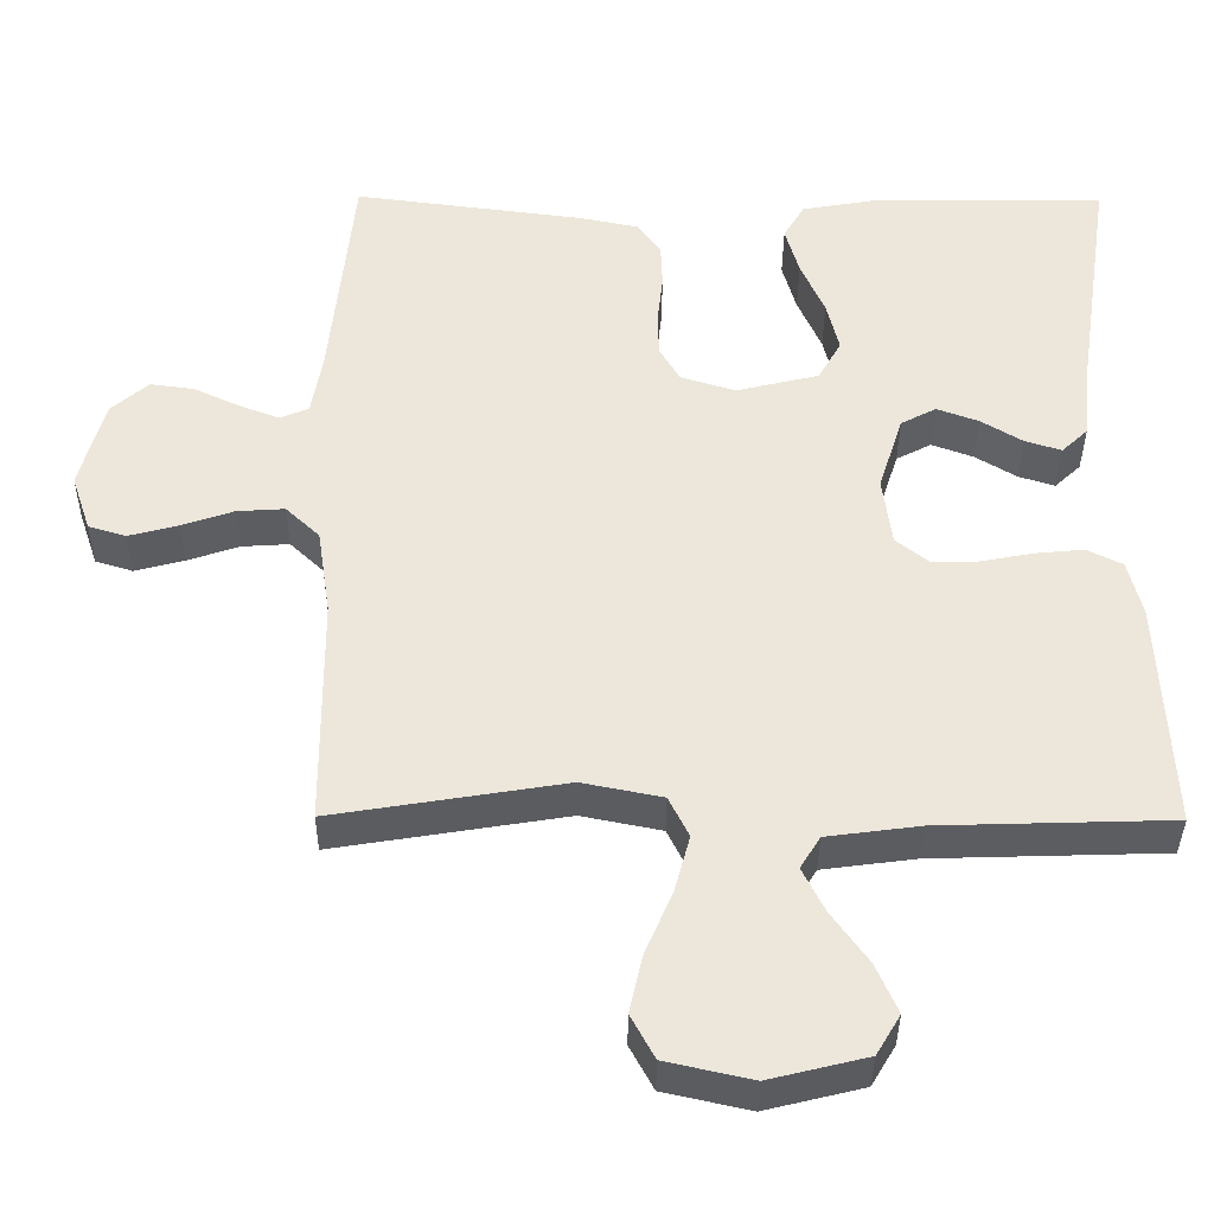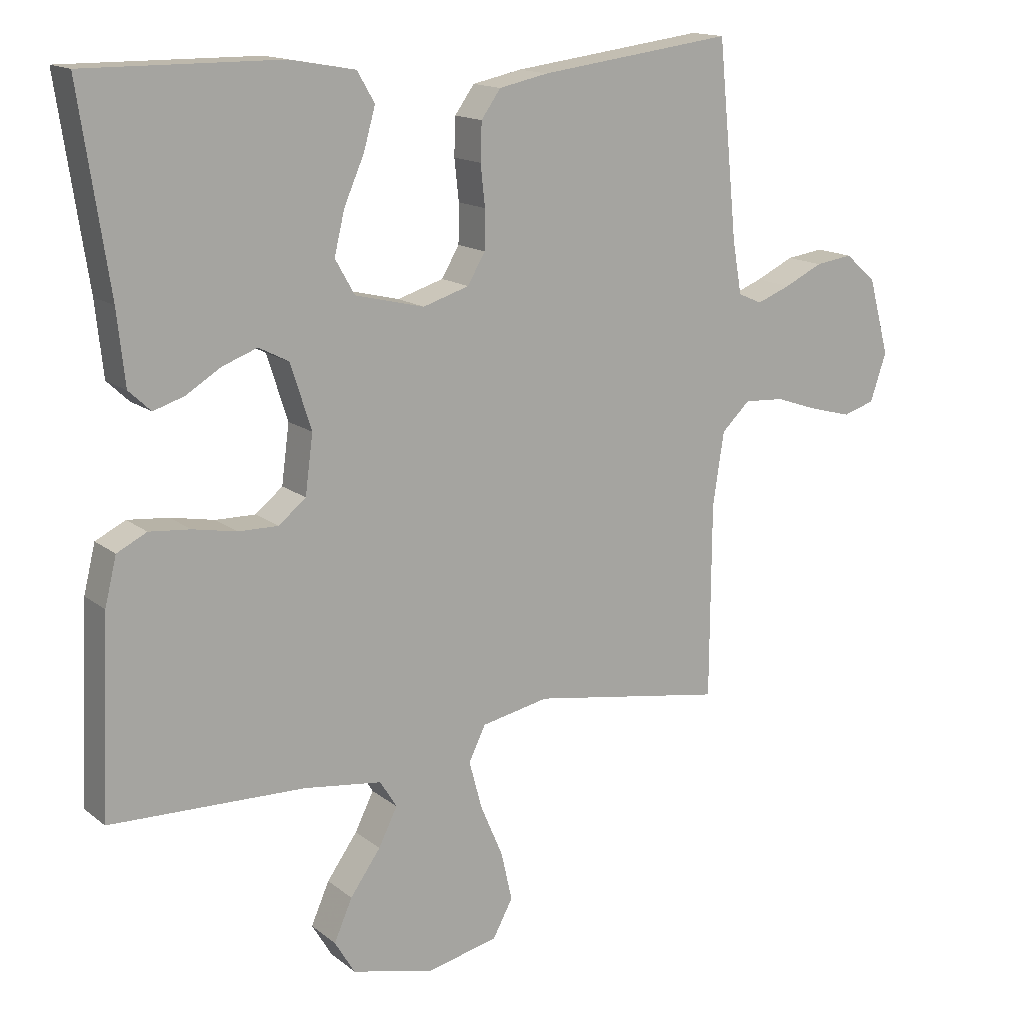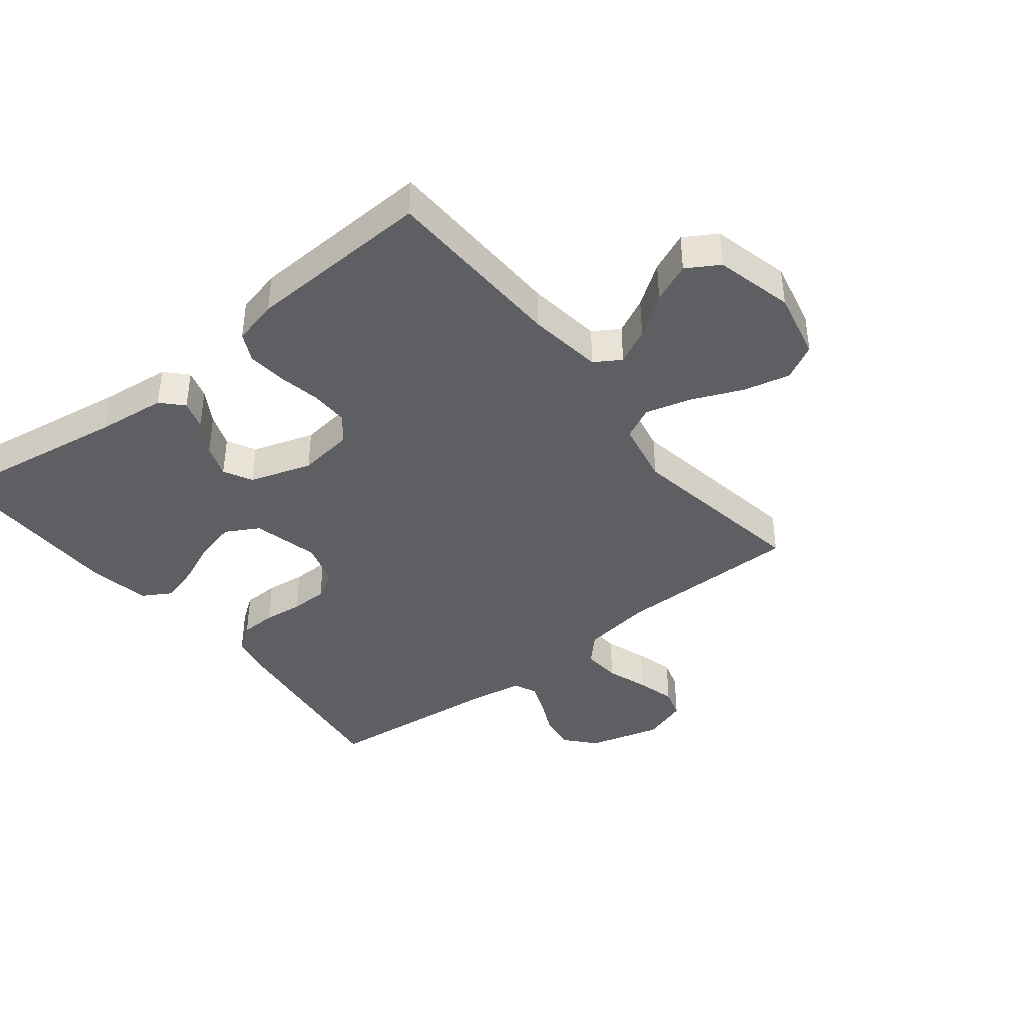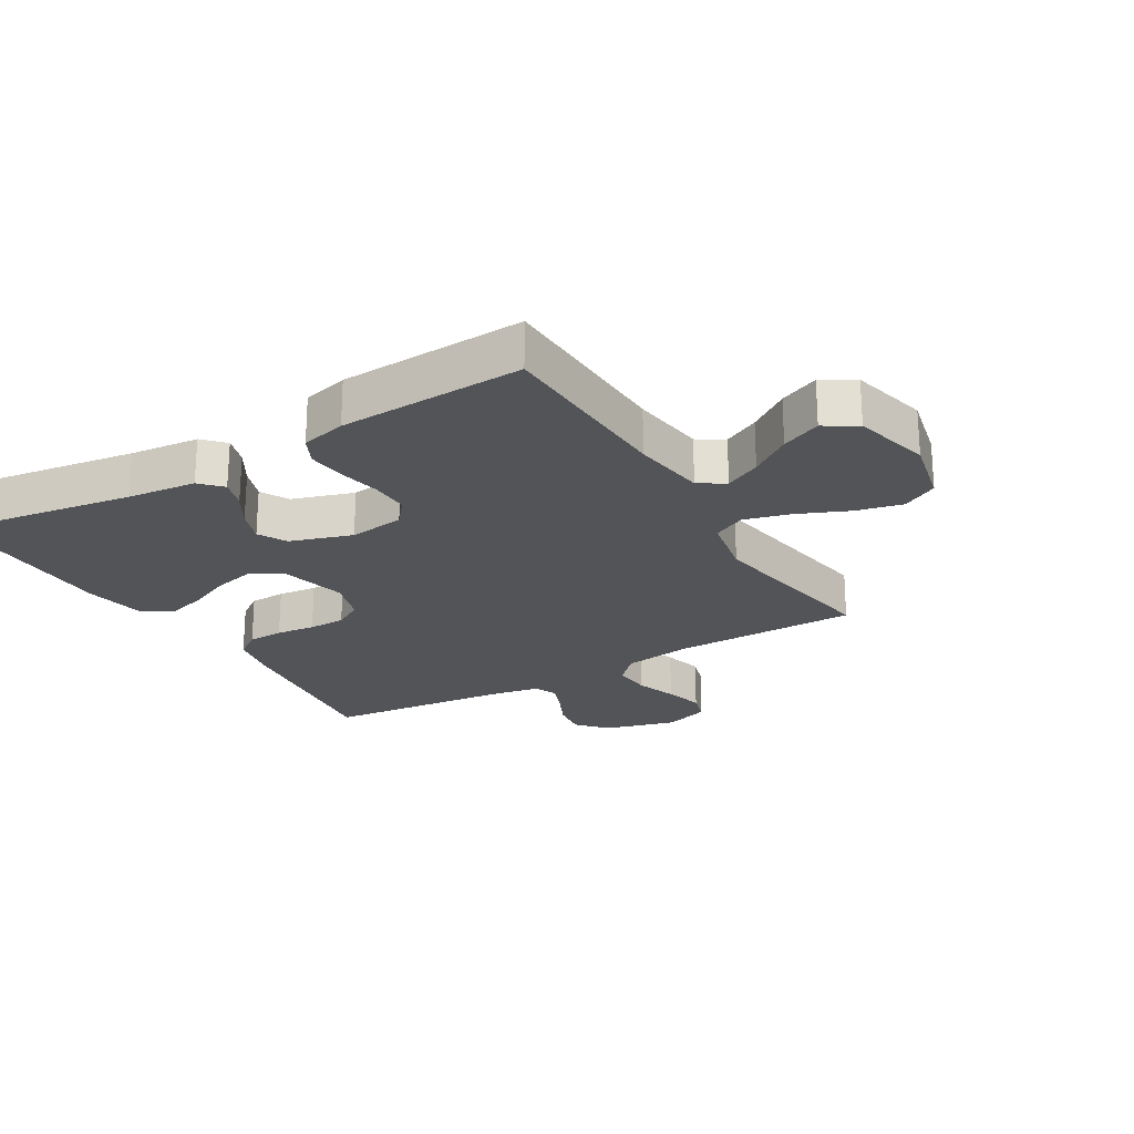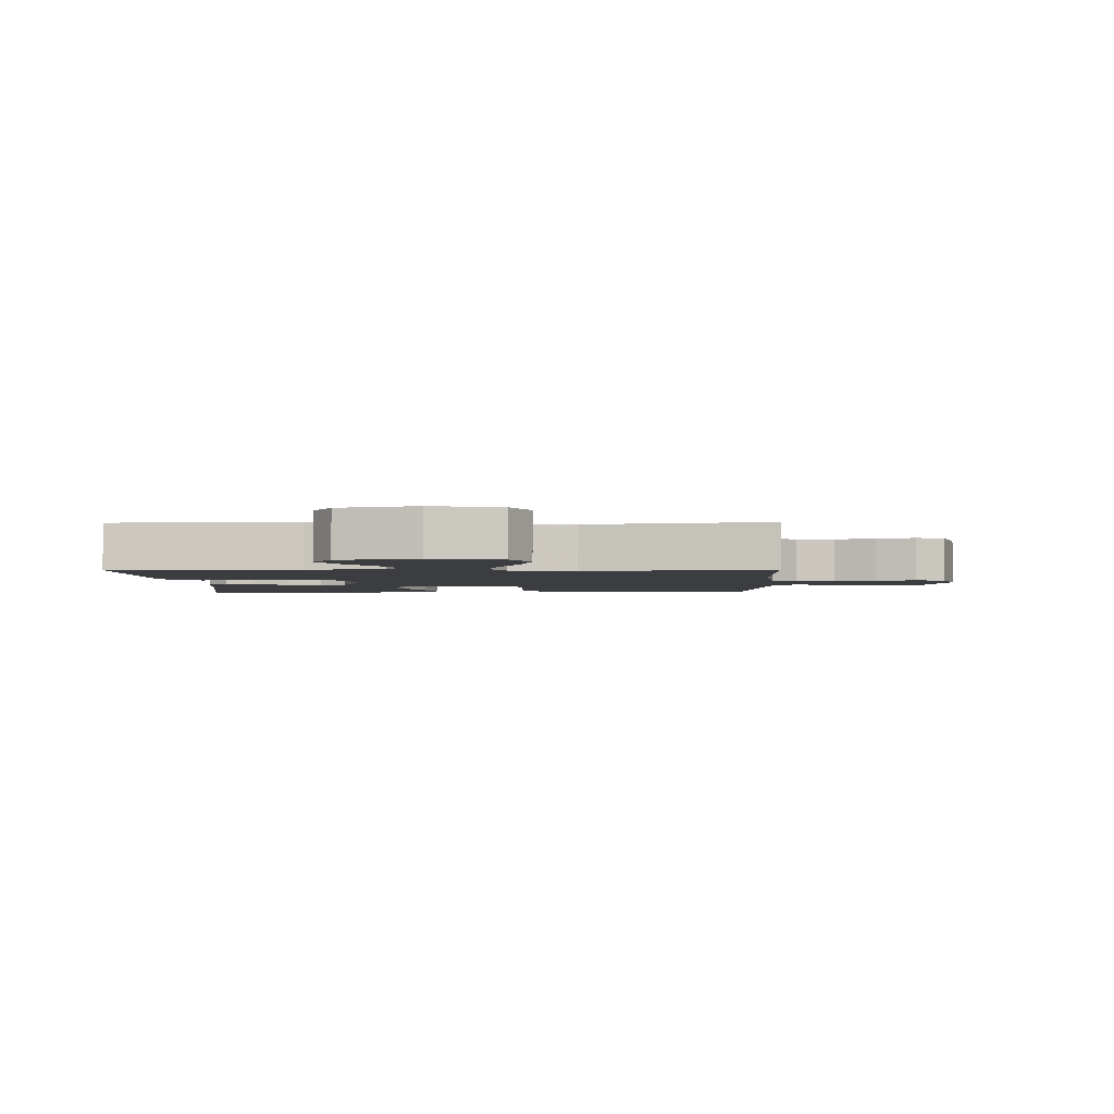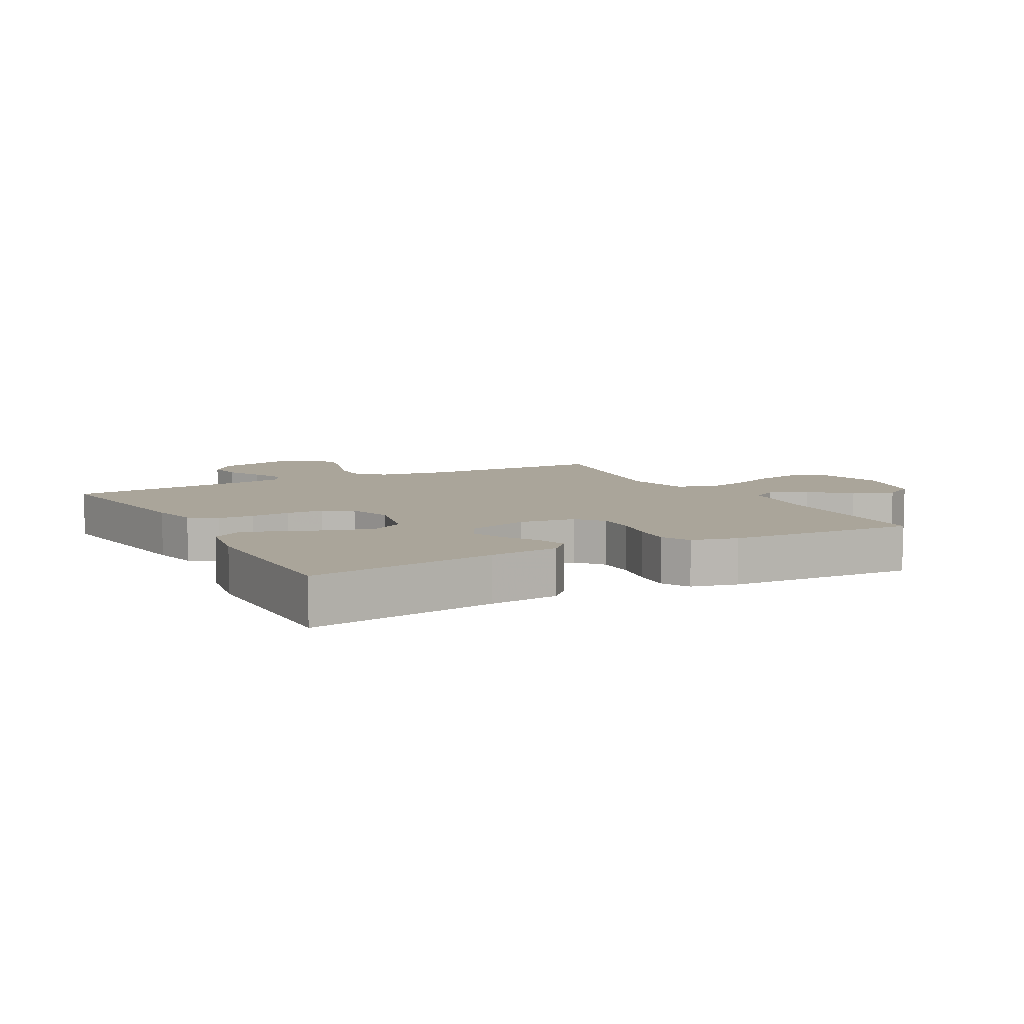
<metadata>
{"format":"obj","ext":"obj","renderer":"f3d","projection":"perspective","resolution":1024,"background":"white","views":[{"elev":-37.4,"azim":-0.4,"up":"+Z"},{"elev":15.0,"azim":147.8,"up":"+Z"},{"elev":-40.2,"azim":128.3,"up":"+Y"},{"elev":-22.8,"azim":120.7,"up":"+Y"},{"elev":-2.8,"azim":-179.0,"up":"+Y"},{"elev":7.6,"azim":61.5,"up":"+Y"}]}
</metadata>
<code>
v -0.5 0.07 -0.5
v -0.502 0.07 -0.2
v -0.519 0.07 -0.087
v -0.563 0.07 -0.045
v -0.625 0.07 -0.049
v -0.692 0.07 -0.072
v -0.756 0.07 -0.089
v -0.805 0.07 -0.074
v -0.83 0.07 0
v -0.798 0.07 0.118
v -0.75 0.07 0.16
v -0.692 0.07 0.152
v -0.633 0.07 0.124
v -0.581 0.07 0.104
v -0.544 0.07 0.12
v -0.53 0.07 0.2
v -0.5 0.07 0.5
v -0.2 0.07 0.461
v -0.124 0.07 0.445
v -0.094 0.07 0.403
v -0.092 0.07 0.345
v -0.099 0.07 0.282
v -0.098 0.07 0.222
v -0.071 0.07 0.176
v 0 0.07 0.154
v 0.107 0.07 0.18
v 0.137 0.07 0.233
v 0.121 0.07 0.299
v 0.09 0.07 0.37
v 0.072 0.07 0.434
v 0.099 0.07 0.48
v 0.2 0.07 0.498
v 0.5 0.07 0.5
v 0.455 0.07 0.2
v 0.443 0.07 0.088
v 0.409 0.07 0.056
v 0.362 0.07 0.071
v 0.308 0.07 0.104
v 0.254 0.07 0.124
v 0.208 0.07 0.1
v 0.176 0.07 0
v 0.188 0.07 -0.09
v 0.23 0.07 -0.124
v 0.291 0.07 -0.123
v 0.359 0.07 -0.11
v 0.422 0.07 -0.104
v 0.468 0.07 -0.127
v 0.486 0.07 -0.2
v 0.5 0.07 -0.5
v 0.2 0.07 -0.509
v 0.079 0.07 -0.525
v 0.053 0.07 -0.567
v 0.082 0.07 -0.625
v 0.129 0.07 -0.691
v 0.157 0.07 -0.755
v 0.126 0.07 -0.807
v 0 0.07 -0.838
v -0.111 0.07 -0.813
v -0.142 0.07 -0.756
v -0.125 0.07 -0.681
v -0.09 0.07 -0.599
v -0.07 0.07 -0.525
v -0.096 0.07 -0.472
v -0.2 0.07 -0.451
v -0.5 0 -0.5
v -0.502 0 -0.2
v -0.519 0 -0.087
v -0.563 0 -0.045
v -0.625 0 -0.049
v -0.692 0 -0.072
v -0.756 0 -0.089
v -0.805 0 -0.074
v -0.83 0 0
v -0.798 0 0.118
v -0.75 0 0.16
v -0.692 0 0.152
v -0.633 0 0.124
v -0.581 0 0.104
v -0.544 0 0.12
v -0.53 0 0.2
v -0.5 0 0.5
v -0.2 0 0.461
v -0.124 0 0.445
v -0.094 0 0.403
v -0.092 0 0.345
v -0.099 0 0.282
v -0.098 0 0.222
v -0.071 0 0.176
v 0 0 0.154
v 0.107 0 0.18
v 0.137 0 0.233
v 0.121 0 0.299
v 0.09 0 0.37
v 0.072 0 0.434
v 0.099 0 0.48
v 0.2 0 0.498
v 0.5 0 0.5
v 0.455 0 0.2
v 0.443 0 0.088
v 0.409 0 0.056
v 0.362 0 0.071
v 0.308 0 0.104
v 0.254 0 0.124
v 0.208 0 0.1
v 0.176 0 0
v 0.188 0 -0.09
v 0.23 0 -0.124
v 0.291 0 -0.123
v 0.359 0 -0.11
v 0.422 0 -0.104
v 0.468 0 -0.127
v 0.486 0 -0.2
v 0.5 0 -0.5
v 0.2 0 -0.509
v 0.079 0 -0.525
v 0.053 0 -0.567
v 0.082 0 -0.625
v 0.129 0 -0.691
v 0.157 0 -0.755
v 0.126 0 -0.807
v 0 0 -0.838
v -0.111 0 -0.813
v -0.142 0 -0.756
v -0.125 0 -0.681
v -0.09 0 -0.599
v -0.07 0 -0.525
v -0.096 0 -0.472
v -0.2 0 -0.451
f 58 59 60 61
f 58 61 62
f 57 58 62
f 56 57 62
f 53 54 55 56
f 52 53 56 62
f 51 52 62 63
f 47 48 49 50
f 47 50 51 63
f 44 45 46 47
f 43 44 47 63
f 35 36 37 38
f 34 35 38 39
f 33 34 39
f 32 33 39 40
f 28 29 30 31
f 27 28 31 32
f 19 20 21 22
f 19 22 23
f 16 17 18 19
f 15 16 19 23
f 14 15 23 24
f 10 11 12 13
f 10 13 14
f 9 10 14
f 5 6 7 8
f 5 8 9 14
f 64 1 2
f 64 2 3
f 42 43 63 64
f 41 42 64 3
f 27 32 40 41
f 26 27 41
f 25 26 41 3
f 24 25 3 4
f 4 5 14 24
f 125 124 123 122
f 126 125 122
f 126 122 121
f 126 121 120
f 120 119 118 117
f 126 120 117 116
f 127 126 116 115
f 114 113 112 111
f 127 115 114 111
f 111 110 109 108
f 127 111 108 107
f 102 101 100 99
f 103 102 99 98
f 103 98 97
f 104 103 97 96
f 95 94 93 92
f 96 95 92 91
f 86 85 84 83
f 87 86 83
f 83 82 81 80
f 87 83 80 79
f 88 87 79 78
f 77 76 75 74
f 78 77 74
f 78 74 73
f 72 71 70 69
f 78 73 72 69
f 66 65 128
f 67 66 128
f 128 127 107 106
f 67 128 106 105
f 105 104 96 91
f 105 91 90
f 67 105 90 89
f 68 67 89 88
f 88 78 69 68
f 1 65 66 2
f 2 66 67 3
f 3 67 68 4
f 4 68 69 5
f 5 69 70 6
f 6 70 71 7
f 7 71 72 8
f 8 72 73 9
f 9 73 74 10
f 10 74 75 11
f 11 75 76 12
f 12 76 77 13
f 13 77 78 14
f 14 78 79 15
f 15 79 80 16
f 16 80 81 17
f 17 81 82 18
f 18 82 83 19
f 19 83 84 20
f 20 84 85 21
f 21 85 86 22
f 22 86 87 23
f 23 87 88 24
f 24 88 89 25
f 25 89 90 26
f 26 90 91 27
f 27 91 92 28
f 28 92 93 29
f 29 93 94 30
f 30 94 95 31
f 31 95 96 32
f 32 96 97 33
f 33 97 98 34
f 34 98 99 35
f 35 99 100 36
f 36 100 101 37
f 37 101 102 38
f 38 102 103 39
f 39 103 104 40
f 40 104 105 41
f 41 105 106 42
f 42 106 107 43
f 43 107 108 44
f 44 108 109 45
f 45 109 110 46
f 46 110 111 47
f 47 111 112 48
f 48 112 113 49
f 49 113 114 50
f 50 114 115 51
f 51 115 116 52
f 52 116 117 53
f 53 117 118 54
f 54 118 119 55
f 55 119 120 56
f 56 120 121 57
f 57 121 122 58
f 58 122 123 59
f 59 123 124 60
f 60 124 125 61
f 61 125 126 62
f 62 126 127 63
f 63 127 128 64
f 64 128 65 1

</code>
